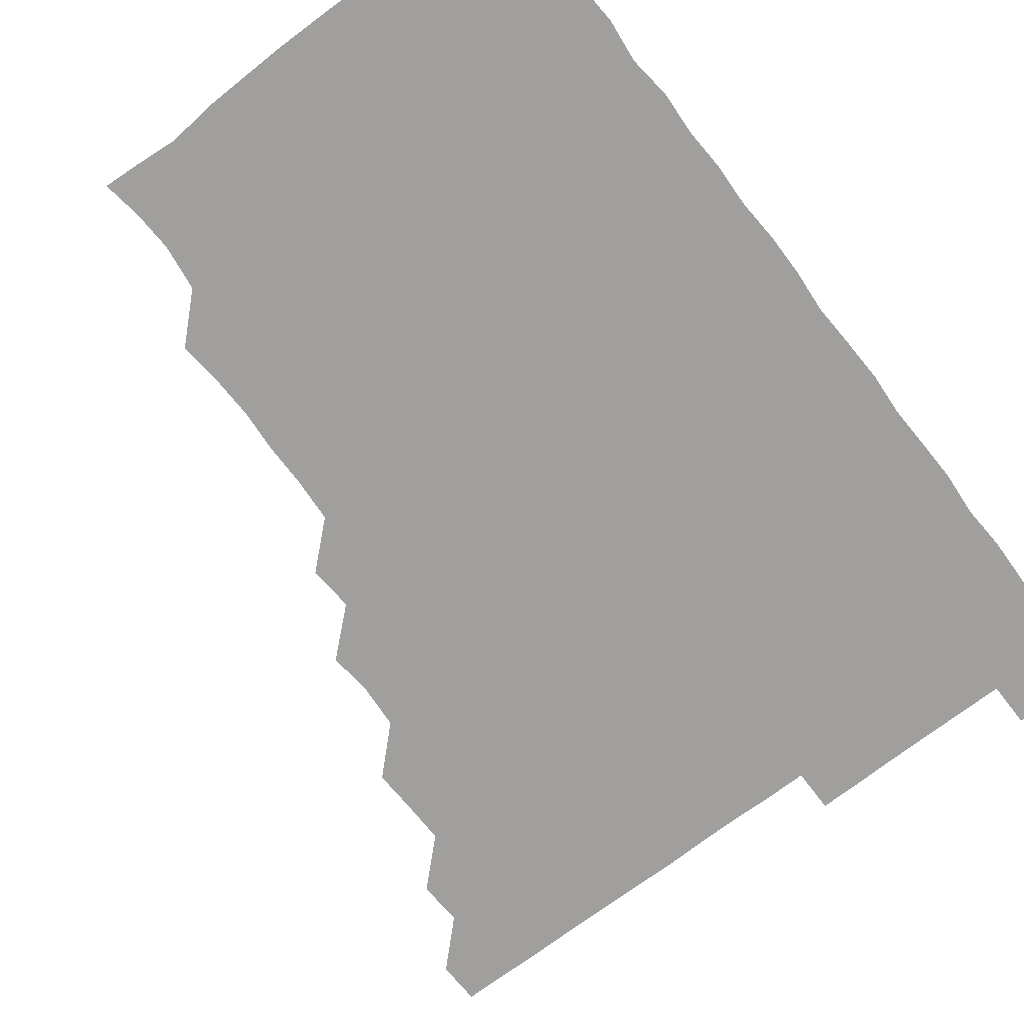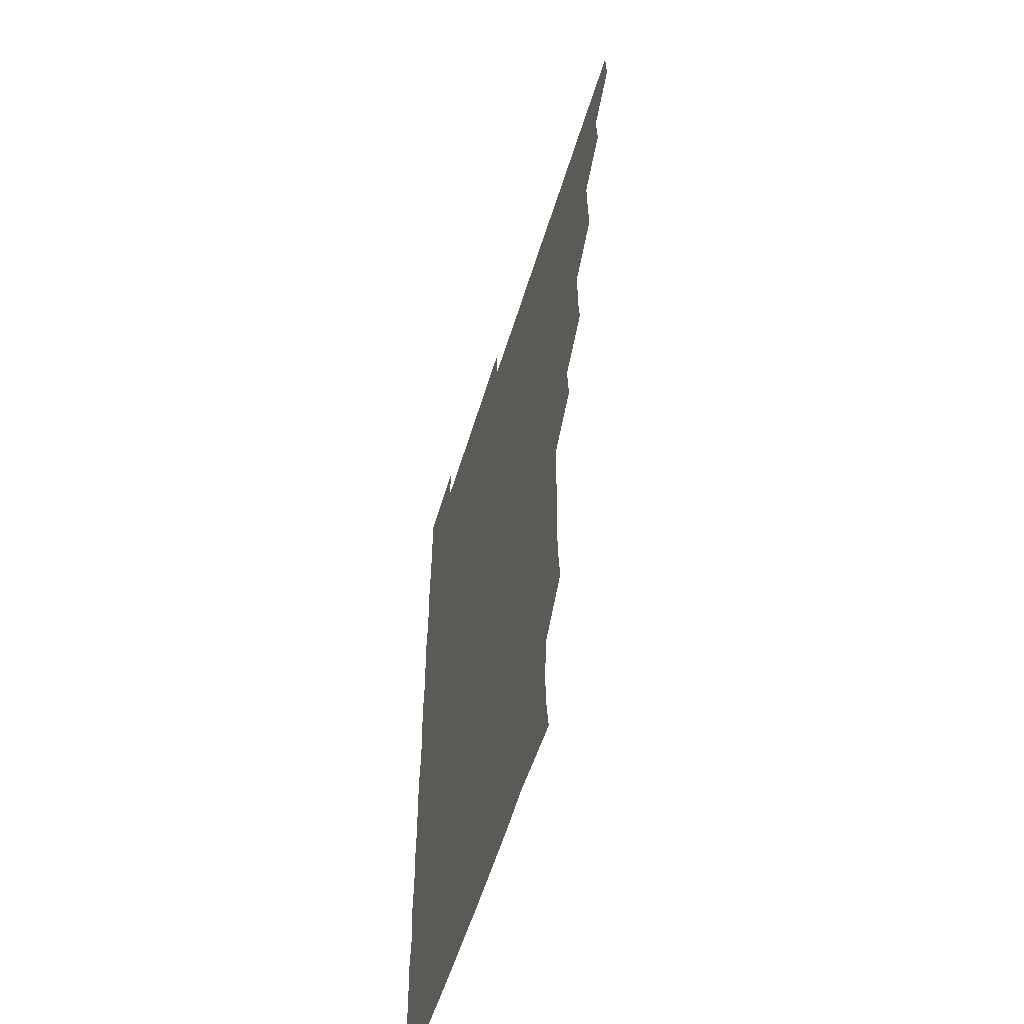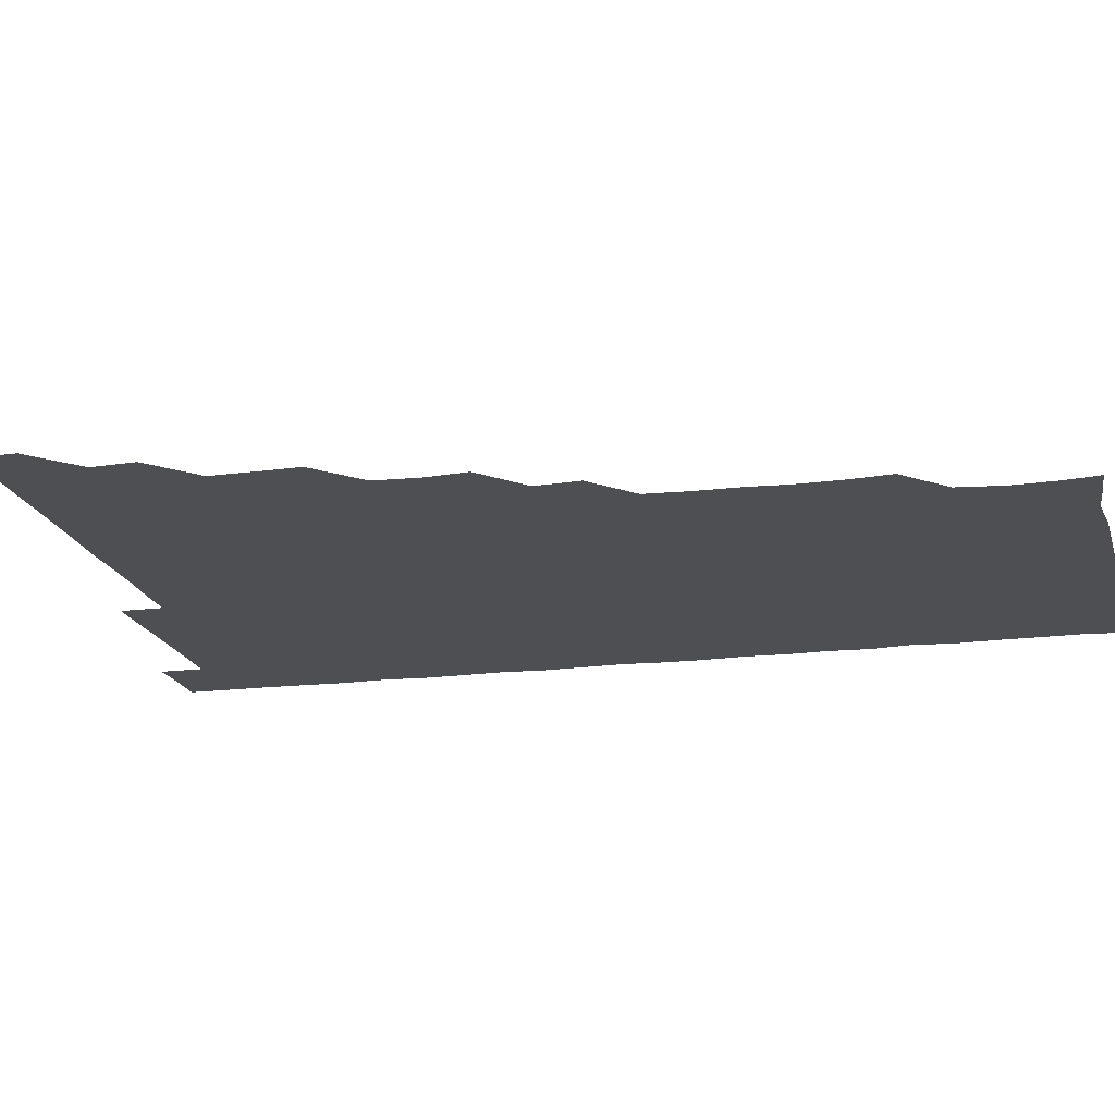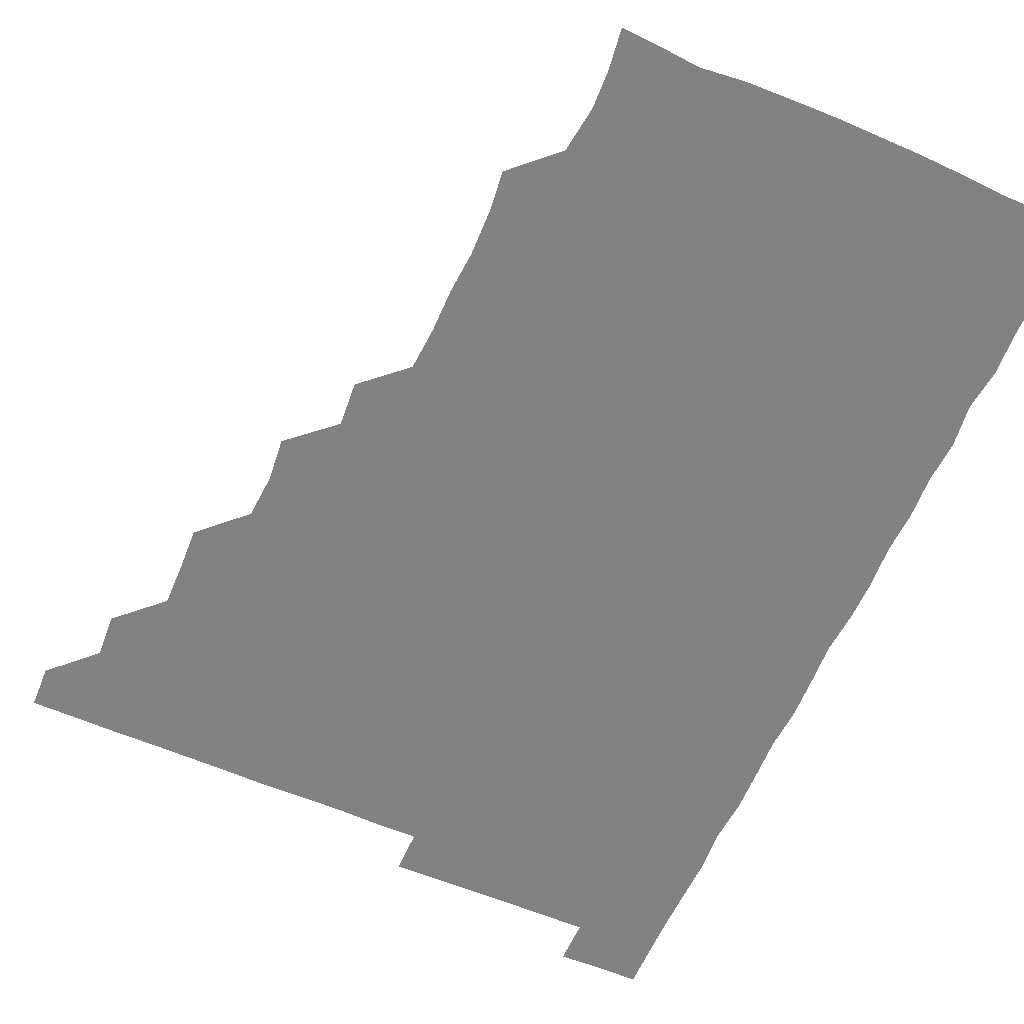
<metadata>
{"format":"obj","ext":"obj","renderer":"f3d","projection":"perspective","resolution":1024,"background":"white","views":[{"elev":-71.5,"azim":37.3,"up":"+Z"},{"elev":-56.8,"azim":-106.9,"up":"+Y"},{"elev":-18.2,"azim":-76.6,"up":"+Z"},{"elev":-60.8,"azim":-23.6,"up":"+Z"}]}
</metadata>
<code>
v 465.6 495.8 0
v 466.1 510.8 0
v 480.3 465.3 0
v 481.2 480.7 0
v 481.2 496 0
v 481.2 510.9 0
v 495.1 420.2 0
v 495.7 434.6 0
v 496 450.3 0
v 496.1 466.1 0
v 496.5 481 0
v 496.1 496 0
v 496 511.1 0
v 510.4 374.2 0
v 511.8 389.4 0
v 510.8 405.1 0
v 512 421.7 0
v 511.3 436.6 0
v 511.5 451.5 0
v 511.8 466.4 0
v 511.2 481 0
v 511.2 495.9 0
v 511 511 0
v 525.3 344.1 0
v 526.5 359.9 0
v 526.3 376.3 0
v 526.5 391.4 0
v 526.4 406.5 0
v 526 420.9 0
v 525.7 435.6 0
v 526.1 451.1 0
v 526.2 466.1 0
v 526.1 481 0
v 526.1 495.9 0
v 526 511 0
v 540.8 254 0
v 542.3 268.5 0
v 542.8 284.6 0
v 541.7 299.3 0
v 541.7 314.7 0
v 540.8 330.2 0
v 541.1 346.4 0
v 541.3 361.2 0
v 541.1 376.1 0
v 541.4 391.6 0
v 541 405.9 0
v 540.9 420.9 0
v 541.3 436.4 0
v 541 451 0
v 541.3 466 0
v 541 481.1 0
v 541 495.9 0
v 541 511.1 0
v 555.8 195.2 0
v 557.8 209.1 0
v 558.4 223 0
v 556.3 239.3 0
v 556.4 255.9 0
v 556.4 271 0
v 556.2 286 0
v 556.7 301.3 0
v 556 315.8 0
v 556.3 331.4 0
v 555.8 345.7 0
v 556.2 361.5 0
v 556.3 376.4 0
v 555.6 390.6 0
v 556.2 406.4 0
v 556.3 421.3 0
v 556 436.1 0
v 556.3 451.3 0
v 555.9 466.1 0
v 556.3 480.9 0
v 556.1 495.8 0
v 555.8 511.4 0
v 568.6 196 0
v 570.2 209.1 0
v 572 227 0
v 571.4 241.8 0
v 571.6 256.8 0
v 570.8 270.6 0
v 570.9 286.2 0
v 571.4 302.4 0
v 571.7 316.4 0
v 571.1 331.3 0
v 571.4 346.5 0
v 570.9 360.9 0
v 571.3 376.8 0
v 571.4 391.4 0
v 570.9 405.8 0
v 571.2 421.5 0
v 571.2 436.3 0
v 571.1 451.1 0
v 571 466 0
v 571.2 480.9 0
v 571 495.9 0
v 570.8 511.1 0
v 583.7 197.2 0
v 586.4 212.7 0
v 586.3 226.3 0
v 586.1 241.4 0
v 586.1 257 0
v 586.1 271.9 0
v 586.6 286.4 0
v 585.8 300.6 0
v 586.2 317.5 0
v 586 330.7 0
v 586.2 346.4 0
v 586.1 361.1 0
v 585.9 375.9 0
v 586.2 391.5 0
v 586 406 0
v 586 421 0
v 586.1 436.2 0
v 586 451 0
v 586.1 466 0
v 586 481 0
v 585.9 496.1 0
v 586 511 0
v 599.6 195.5 0
v 601.1 211.7 0
v 601.3 226.9 0
v 601.2 241.5 0
v 601.2 255.7 0
v 600.7 269.9 0
v 600.7 286.7 0
v 601.6 301.5 0
v 600.9 315.9 0
v 601.1 331 0
v 601.1 346.7 0
v 601.1 361.5 0
v 601.1 376 0
v 601 391.2 0
v 601.1 406.4 0
v 601.1 421.2 0
v 601.1 436.2 0
v 601 451 0
v 601.1 466 0
v 601.2 480.9 0
v 601.2 495.7 0
v 600.9 511.4 0
v 615.4 195.1 0
v 616.2 211.8 0
v 616.3 226.1 0
v 615.8 241.3 0
v 616.2 257 0
v 616.2 272.2 0
v 616 285.3 0
v 615.8 302.3 0
v 616 316 0
v 616.2 331.6 0
v 616 346.3 0
v 616 360.9 0
v 616 376.5 0
v 616 391.4 0
v 616 406.3 0
v 616.1 421 0
v 616 435.9 0
v 616 451 0
v 616.2 466.2 0
v 616.2 480.9 0
v 616.1 495.8 0
v 616.1 511.3 0
v 616.1 526.5 0
v 631 194.7 0
v 630.8 211.3 0
v 630.7 227.7 0
v 631.1 241.4 0
v 631.2 256.9 0
v 630.9 270.9 0
v 631.3 286.5 0
v 630.9 301 0
v 630.9 316.4 0
v 631 331.8 0
v 631.1 345.8 0
v 631 361.4 0
v 631 376.3 0
v 631 391.2 0
v 631 406 0
v 631 421.8 0
v 631 436.2 0
v 631 451 0
v 631 466.1 0
v 631.1 480.9 0
v 631.1 495.8 0
v 631 511.1 0
v 630.4 526.4 0
v 646.2 194.9 0
v 645.8 212.2 0
v 646.3 225.8 0
v 645.8 240.9 0
v 645.9 256.7 0
v 645.9 271.3 0
v 646.2 286.6 0
v 645.9 301.8 0
v 646.1 315.8 0
v 645.8 331.2 0
v 645.9 346.6 0
v 645.9 361.3 0
v 645.9 376.3 0
v 645.9 391.2 0
v 645.9 406.7 0
v 646 421.2 0
v 645.9 436.1 0
v 646 451.1 0
v 646 466.2 0
v 646 481 0
v 646 496 0
v 646.5 510.3 0
v 645.3 526 0
v 661.7 195.1 0
v 660.7 211.1 0
v 660.8 227.1 0
v 661.1 240.8 0
v 660.4 257.1 0
v 661.1 270.7 0
v 660.6 287 0
v 660.8 301.5 0
v 661 316.2 0
v 660.8 331.4 0
v 660.6 346.7 0
v 661.1 360.9 0
v 660.9 376.3 0
v 661.2 390.6 0
v 660.8 406.4 0
v 660.8 421.2 0
v 661.1 435.8 0
v 660.9 451.3 0
v 660.8 466.2 0
v 661 481 0
v 661 496 0
v 661 510.8 0
v 660.7 525.9 0
v 677.1 195.6 0
v 675.8 211.5 0
v 675.6 226.7 0
v 676 241.7 0
v 675.9 256.1 0
v 675.8 271.5 0
v 675.5 286.7 0
v 675.4 301.9 0
v 676.1 316 0
v 675.5 331.7 0
v 676.1 345.9 0
v 675.9 361 0
v 675.6 376.7 0
v 676 391 0
v 675.4 406.8 0
v 675.8 421.2 0
v 675.8 436.3 0
v 676 451 0
v 675.9 466.1 0
v 675.8 481.2 0
v 676 496 0
v 676 511 0
v 676 525.8 0
v 692.4 196.6 0
v 691.1 211.2 0
v 690.7 226.4 0
v 690.4 242.2 0
v 690.4 257 0
v 690.6 271.6 0
v 690.3 286.9 0
v 691.1 300.7 0
v 690 317.3 0
v 690.7 331.3 0
v 690.3 347 0
v 690.7 361.2 0
v 690.2 376.7 0
v 690.7 391.4 0
v 690.6 406.4 0
v 690.6 421.3 0
v 690.4 436.5 0
v 690.9 451 0
v 690.5 466.6 0
v 690.8 481.1 0
v 690.7 496.1 0
v 691 511 0
v 691.2 525.8 0
v 691.2 541.5 0
v 707.6 196.4 0
v 705.9 211.1 0
v 705.8 226.1 0
v 706 241.1 0
v 705 257.2 0
v 705.2 271.2 0
v 705.3 287 0
v 704.7 301.8 0
v 705.2 316.6 0
v 705.3 331.3 0
v 706 346.5 0
v 704.9 361.8 0
v 705 376.1 0
v 705.9 391 0
v 705.2 406.5 0
v 705.9 420.7 0
v 704.8 436.7 0
v 706 451 0
v 705 466.5 0
v 705.1 481.4 0
v 705.6 495.9 0
v 705.8 510.9 0
v 705.7 525.7 0
v 705.9 540.9 0
v 721.7 195.4 0
v 720.4 209.5 0
v 720.7 224.2 0
v 720.8 238.8 0
v 721.7 253.4 0
v 720 268.4 0
v 721.8 283.6 0
v 721 298.5 0
v 721.8 313.8 0
v 721.1 328.9 0
v 722 344 0
v 721.9 358.7 0
v 720.7 374 0
v 721.5 389.4 0
v 722.1 404.4 0
v 721 419.4 0
v 721.6 434.8 0
v 722 449.5 0
v 720.8 464.8 0
v 721.7 480.2 0
v 721.2 495.3 0
v 720.9 510.8 0
v 720.9 526 0
v 721 541 0
f 4 5 1
f 1 5 2
f 5 6 2
f 9 10 3
f 3 10 4
f 10 11 4
f 4 11 5
f 11 12 5
f 5 12 6
f 12 13 6
f 16 17 7
f 7 17 8
f 17 18 8
f 8 18 9
f 18 19 9
f 9 19 10
f 19 20 10
f 10 20 11
f 20 21 11
f 11 21 12
f 21 22 12
f 12 22 13
f 22 23 13
f 25 26 14
f 14 26 15
f 26 27 15
f 15 27 16
f 27 28 16
f 16 28 17
f 28 29 17
f 17 29 18
f 29 30 18
f 18 30 19
f 30 31 19
f 19 31 20
f 31 32 20
f 20 32 21
f 32 33 21
f 21 33 22
f 33 34 22
f 22 34 23
f 34 35 23
f 41 42 24
f 24 42 25
f 42 43 25
f 25 43 26
f 43 44 26
f 26 44 27
f 44 45 27
f 27 45 28
f 45 46 28
f 28 46 29
f 46 47 29
f 29 47 30
f 47 48 30
f 30 48 31
f 48 49 31
f 31 49 32
f 49 50 32
f 32 50 33
f 50 51 33
f 33 51 34
f 51 52 34
f 34 52 35
f 52 53 35
f 57 58 36
f 36 58 37
f 58 59 37
f 37 59 38
f 59 60 38
f 38 60 39
f 60 61 39
f 39 61 40
f 61 62 40
f 40 62 41
f 62 63 41
f 41 63 42
f 63 64 42
f 42 64 43
f 64 65 43
f 43 65 44
f 65 66 44
f 44 66 45
f 66 67 45
f 45 67 46
f 67 68 46
f 46 68 47
f 68 69 47
f 47 69 48
f 69 70 48
f 48 70 49
f 70 71 49
f 49 71 50
f 71 72 50
f 50 72 51
f 72 73 51
f 51 73 52
f 73 74 52
f 52 74 53
f 74 75 53
f 54 76 55
f 76 77 55
f 55 77 56
f 77 78 56
f 56 78 57
f 78 79 57
f 57 79 58
f 79 80 58
f 58 80 59
f 80 81 59
f 59 81 60
f 81 82 60
f 60 82 61
f 82 83 61
f 61 83 62
f 83 84 62
f 62 84 63
f 84 85 63
f 63 85 64
f 85 86 64
f 64 86 65
f 86 87 65
f 65 87 66
f 87 88 66
f 66 88 67
f 88 89 67
f 67 89 68
f 89 90 68
f 68 90 69
f 90 91 69
f 69 91 70
f 91 92 70
f 70 92 71
f 92 93 71
f 71 93 72
f 93 94 72
f 72 94 73
f 94 95 73
f 73 95 74
f 95 96 74
f 74 96 75
f 96 97 75
f 76 98 77
f 98 99 77
f 77 99 78
f 99 100 78
f 78 100 79
f 100 101 79
f 79 101 80
f 101 102 80
f 80 102 81
f 102 103 81
f 81 103 82
f 103 104 82
f 82 104 83
f 104 105 83
f 83 105 84
f 105 106 84
f 84 106 85
f 106 107 85
f 85 107 86
f 107 108 86
f 86 108 87
f 108 109 87
f 87 109 88
f 109 110 88
f 88 110 89
f 110 111 89
f 89 111 90
f 111 112 90
f 90 112 91
f 112 113 91
f 91 113 92
f 113 114 92
f 92 114 93
f 114 115 93
f 93 115 94
f 115 116 94
f 94 116 95
f 116 117 95
f 95 117 96
f 117 118 96
f 96 118 97
f 118 119 97
f 98 120 99
f 120 121 99
f 99 121 100
f 121 122 100
f 100 122 101
f 122 123 101
f 101 123 102
f 123 124 102
f 102 124 103
f 124 125 103
f 103 125 104
f 125 126 104
f 104 126 105
f 126 127 105
f 105 127 106
f 127 128 106
f 106 128 107
f 128 129 107
f 107 129 108
f 129 130 108
f 108 130 109
f 130 131 109
f 109 131 110
f 131 132 110
f 110 132 111
f 132 133 111
f 111 133 112
f 133 134 112
f 112 134 113
f 134 135 113
f 113 135 114
f 135 136 114
f 114 136 115
f 136 137 115
f 115 137 116
f 137 138 116
f 116 138 117
f 138 139 117
f 117 139 118
f 139 140 118
f 118 140 119
f 140 141 119
f 120 142 121
f 142 143 121
f 121 143 122
f 143 144 122
f 122 144 123
f 144 145 123
f 123 145 124
f 145 146 124
f 124 146 125
f 146 147 125
f 125 147 126
f 147 148 126
f 126 148 127
f 148 149 127
f 127 149 128
f 149 150 128
f 128 150 129
f 150 151 129
f 129 151 130
f 151 152 130
f 130 152 131
f 152 153 131
f 131 153 132
f 153 154 132
f 132 154 133
f 154 155 133
f 133 155 134
f 155 156 134
f 134 156 135
f 156 157 135
f 135 157 136
f 157 158 136
f 136 158 137
f 158 159 137
f 137 159 138
f 159 160 138
f 138 160 139
f 160 161 139
f 139 161 140
f 161 162 140
f 140 162 141
f 162 163 141
f 142 165 143
f 165 166 143
f 143 166 144
f 166 167 144
f 144 167 145
f 167 168 145
f 145 168 146
f 168 169 146
f 146 169 147
f 169 170 147
f 147 170 148
f 170 171 148
f 148 171 149
f 171 172 149
f 149 172 150
f 172 173 150
f 150 173 151
f 173 174 151
f 151 174 152
f 174 175 152
f 152 175 153
f 175 176 153
f 153 176 154
f 176 177 154
f 154 177 155
f 177 178 155
f 155 178 156
f 178 179 156
f 156 179 157
f 179 180 157
f 157 180 158
f 180 181 158
f 158 181 159
f 181 182 159
f 159 182 160
f 182 183 160
f 160 183 161
f 183 184 161
f 161 184 162
f 184 185 162
f 162 185 163
f 185 186 163
f 163 186 164
f 186 187 164
f 165 188 166
f 188 189 166
f 166 189 167
f 189 190 167
f 167 190 168
f 190 191 168
f 168 191 169
f 191 192 169
f 169 192 170
f 192 193 170
f 170 193 171
f 193 194 171
f 171 194 172
f 194 195 172
f 172 195 173
f 195 196 173
f 173 196 174
f 196 197 174
f 174 197 175
f 197 198 175
f 175 198 176
f 198 199 176
f 176 199 177
f 199 200 177
f 177 200 178
f 200 201 178
f 178 201 179
f 201 202 179
f 179 202 180
f 202 203 180
f 180 203 181
f 203 204 181
f 181 204 182
f 204 205 182
f 182 205 183
f 205 206 183
f 183 206 184
f 206 207 184
f 184 207 185
f 207 208 185
f 185 208 186
f 208 209 186
f 186 209 187
f 209 210 187
f 188 211 189
f 211 212 189
f 189 212 190
f 212 213 190
f 190 213 191
f 213 214 191
f 191 214 192
f 214 215 192
f 192 215 193
f 215 216 193
f 193 216 194
f 216 217 194
f 194 217 195
f 217 218 195
f 195 218 196
f 218 219 196
f 196 219 197
f 219 220 197
f 197 220 198
f 220 221 198
f 198 221 199
f 221 222 199
f 199 222 200
f 222 223 200
f 200 223 201
f 223 224 201
f 201 224 202
f 224 225 202
f 202 225 203
f 225 226 203
f 203 226 204
f 226 227 204
f 204 227 205
f 227 228 205
f 205 228 206
f 228 229 206
f 206 229 207
f 229 230 207
f 207 230 208
f 230 231 208
f 208 231 209
f 231 232 209
f 209 232 210
f 232 233 210
f 211 234 212
f 234 235 212
f 212 235 213
f 235 236 213
f 213 236 214
f 236 237 214
f 214 237 215
f 237 238 215
f 215 238 216
f 238 239 216
f 216 239 217
f 239 240 217
f 217 240 218
f 240 241 218
f 218 241 219
f 241 242 219
f 219 242 220
f 242 243 220
f 220 243 221
f 243 244 221
f 221 244 222
f 244 245 222
f 222 245 223
f 245 246 223
f 223 246 224
f 246 247 224
f 224 247 225
f 247 248 225
f 225 248 226
f 248 249 226
f 226 249 227
f 249 250 227
f 227 250 228
f 250 251 228
f 228 251 229
f 251 252 229
f 229 252 230
f 252 253 230
f 230 253 231
f 253 254 231
f 231 254 232
f 254 255 232
f 232 255 233
f 255 256 233
f 234 257 235
f 257 258 235
f 235 258 236
f 258 259 236
f 236 259 237
f 259 260 237
f 237 260 238
f 260 261 238
f 238 261 239
f 261 262 239
f 239 262 240
f 262 263 240
f 240 263 241
f 263 264 241
f 241 264 242
f 264 265 242
f 242 265 243
f 265 266 243
f 243 266 244
f 266 267 244
f 244 267 245
f 267 268 245
f 245 268 246
f 268 269 246
f 246 269 247
f 269 270 247
f 247 270 248
f 270 271 248
f 248 271 249
f 271 272 249
f 249 272 250
f 272 273 250
f 250 273 251
f 273 274 251
f 251 274 252
f 274 275 252
f 252 275 253
f 275 276 253
f 253 276 254
f 276 277 254
f 254 277 255
f 277 278 255
f 255 278 256
f 278 279 256
f 257 281 258
f 281 282 258
f 258 282 259
f 282 283 259
f 259 283 260
f 283 284 260
f 260 284 261
f 284 285 261
f 261 285 262
f 285 286 262
f 262 286 263
f 286 287 263
f 263 287 264
f 287 288 264
f 264 288 265
f 288 289 265
f 265 289 266
f 289 290 266
f 266 290 267
f 290 291 267
f 267 291 268
f 291 292 268
f 268 292 269
f 292 293 269
f 269 293 270
f 293 294 270
f 270 294 271
f 294 295 271
f 271 295 272
f 295 296 272
f 272 296 273
f 296 297 273
f 273 297 274
f 297 298 274
f 274 298 275
f 298 299 275
f 275 299 276
f 299 300 276
f 276 300 277
f 300 301 277
f 277 301 278
f 301 302 278
f 278 302 279
f 302 303 279
f 279 303 280
f 303 304 280
f 281 305 282
f 305 306 282
f 282 306 283
f 306 307 283
f 283 307 284
f 307 308 284
f 284 308 285
f 308 309 285
f 285 309 286
f 309 310 286
f 286 310 287
f 310 311 287
f 287 311 288
f 311 312 288
f 288 312 289
f 312 313 289
f 289 313 290
f 313 314 290
f 290 314 291
f 314 315 291
f 291 315 292
f 315 316 292
f 292 316 293
f 316 317 293
f 293 317 294
f 317 318 294
f 294 318 295
f 318 319 295
f 295 319 296
f 319 320 296
f 296 320 297
f 320 321 297
f 297 321 298
f 321 322 298
f 298 322 299
f 322 323 299
f 299 323 300
f 323 324 300
f 300 324 301
f 324 325 301
f 301 325 302
f 325 326 302
f 302 326 303
f 326 327 303
f 303 327 304
f 327 328 304

</code>
